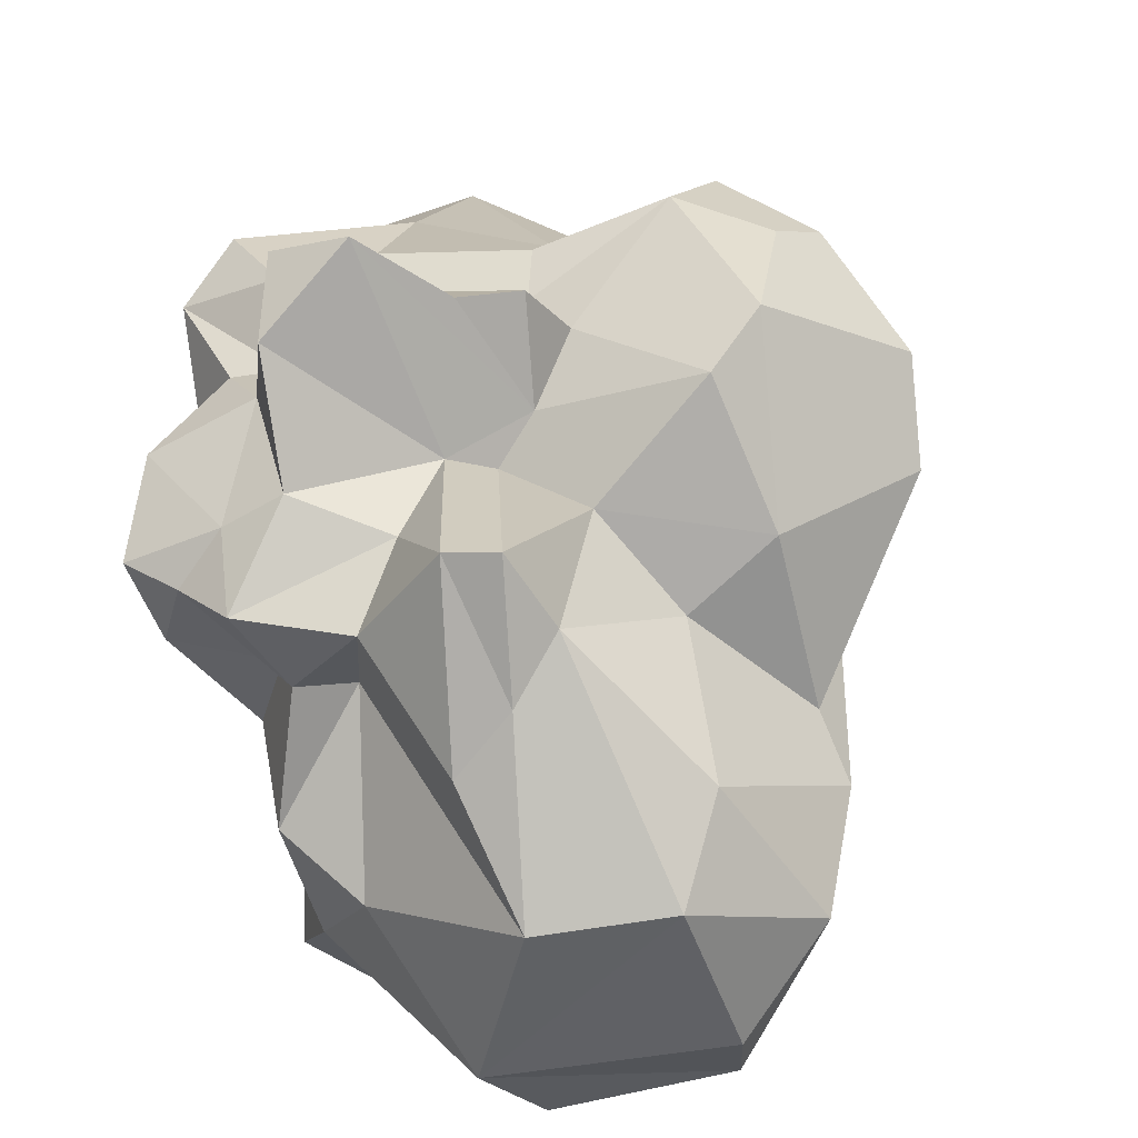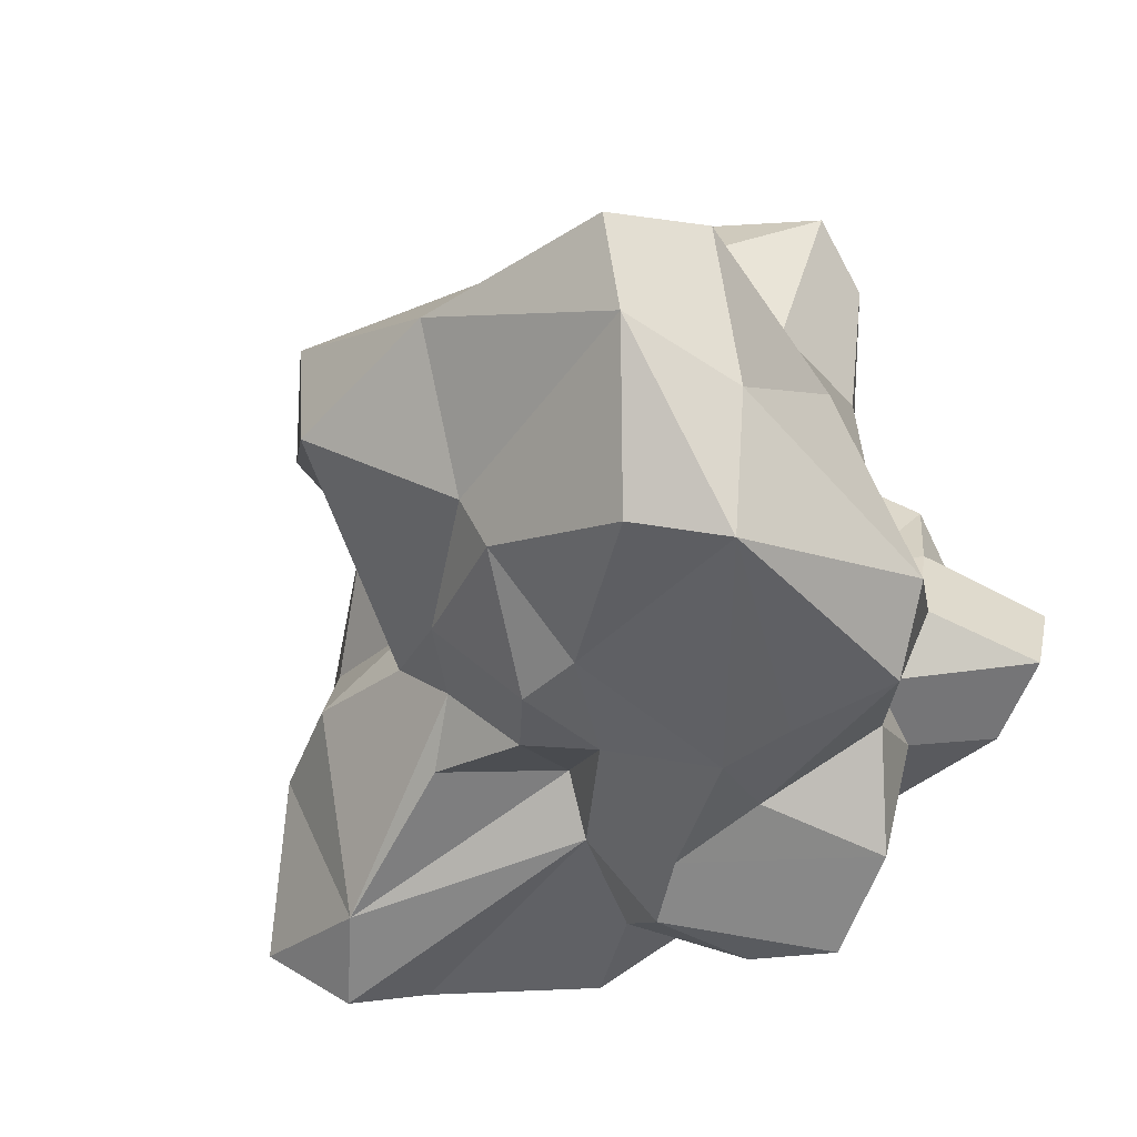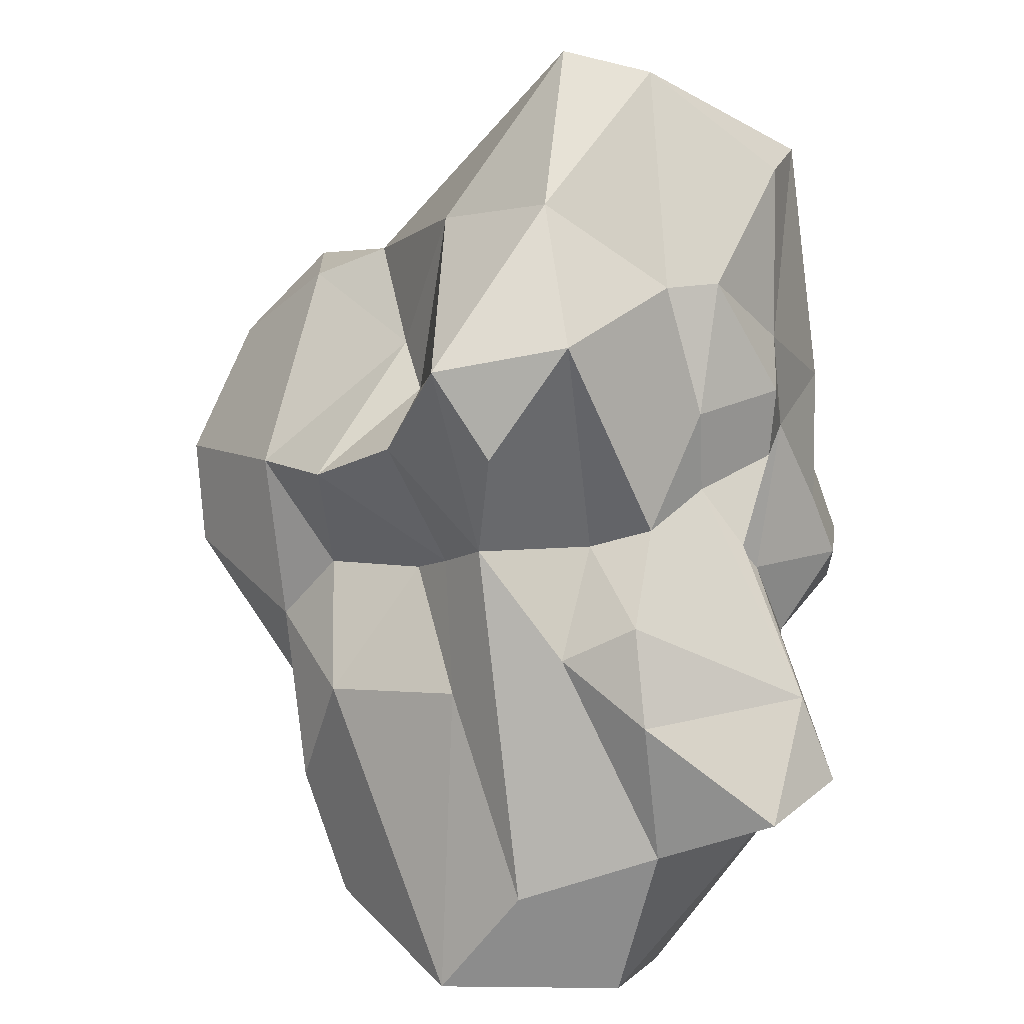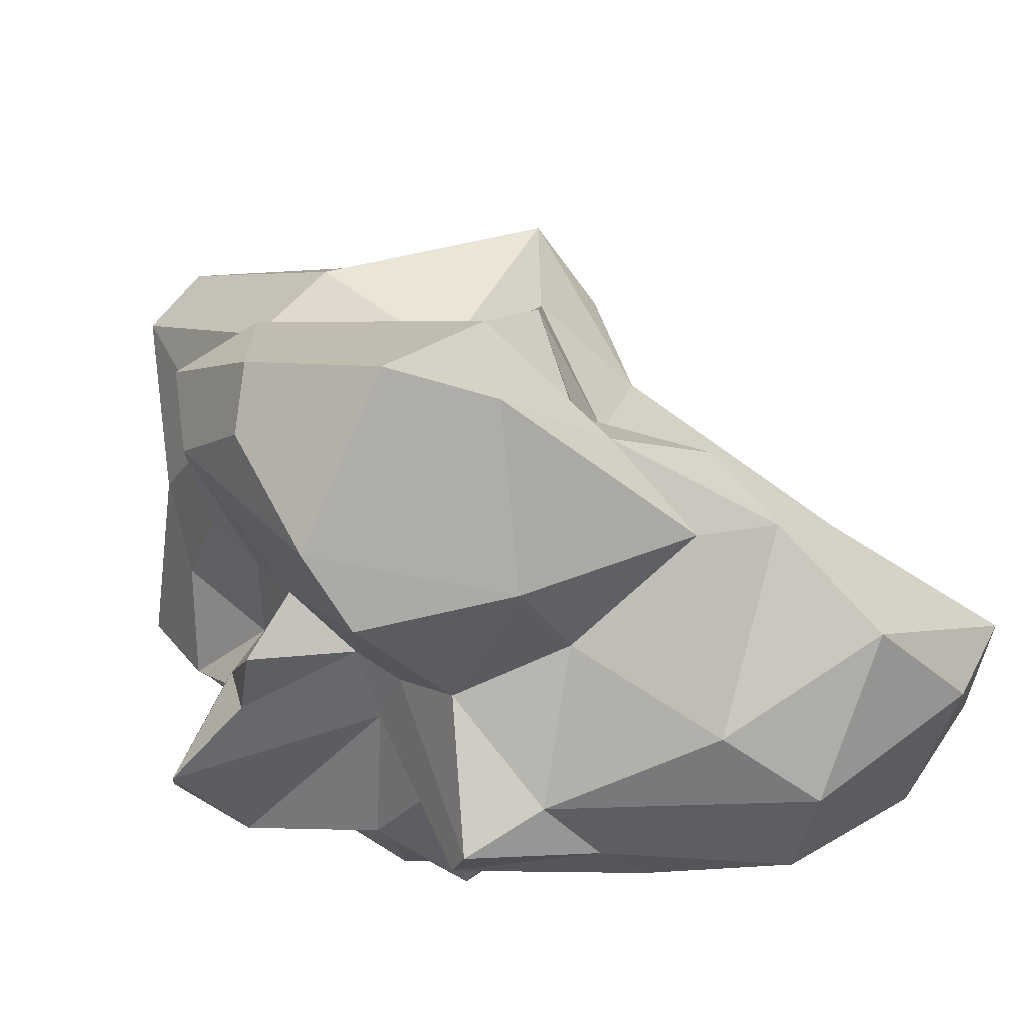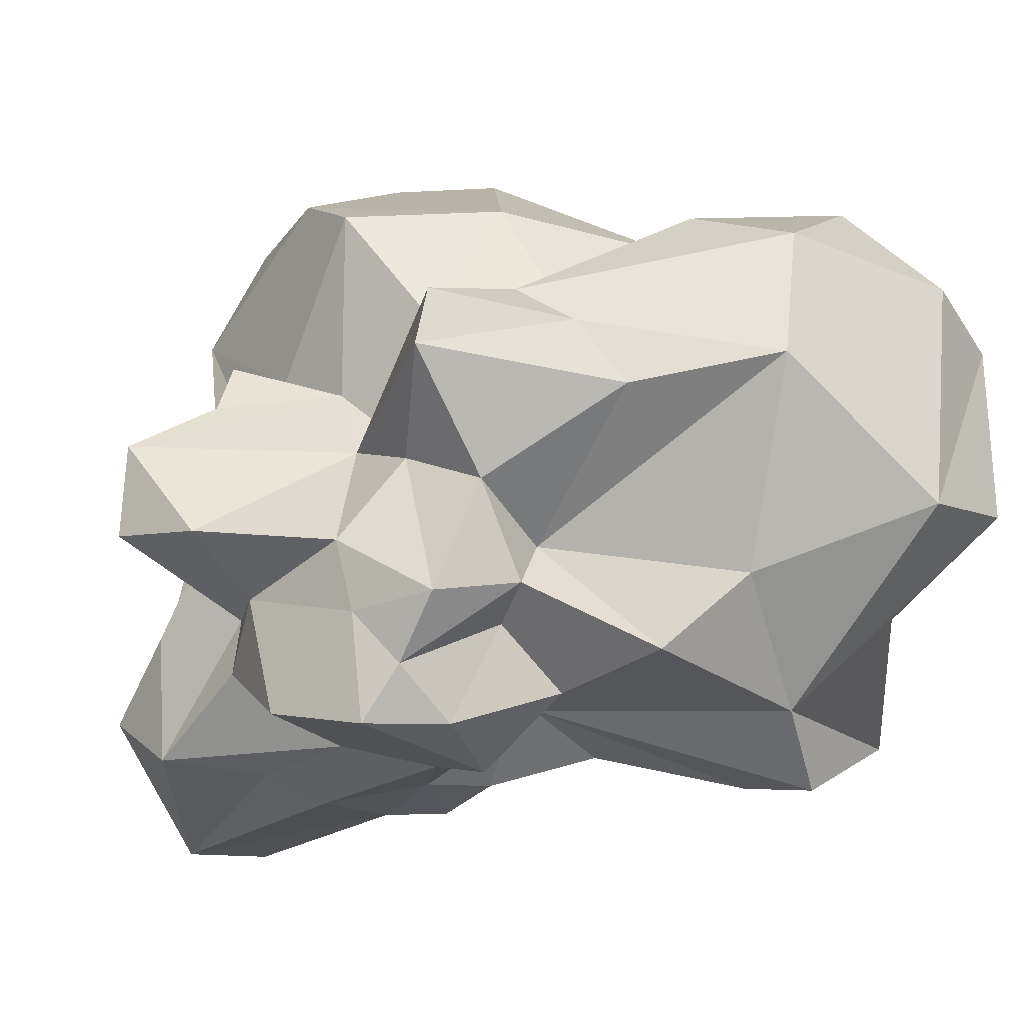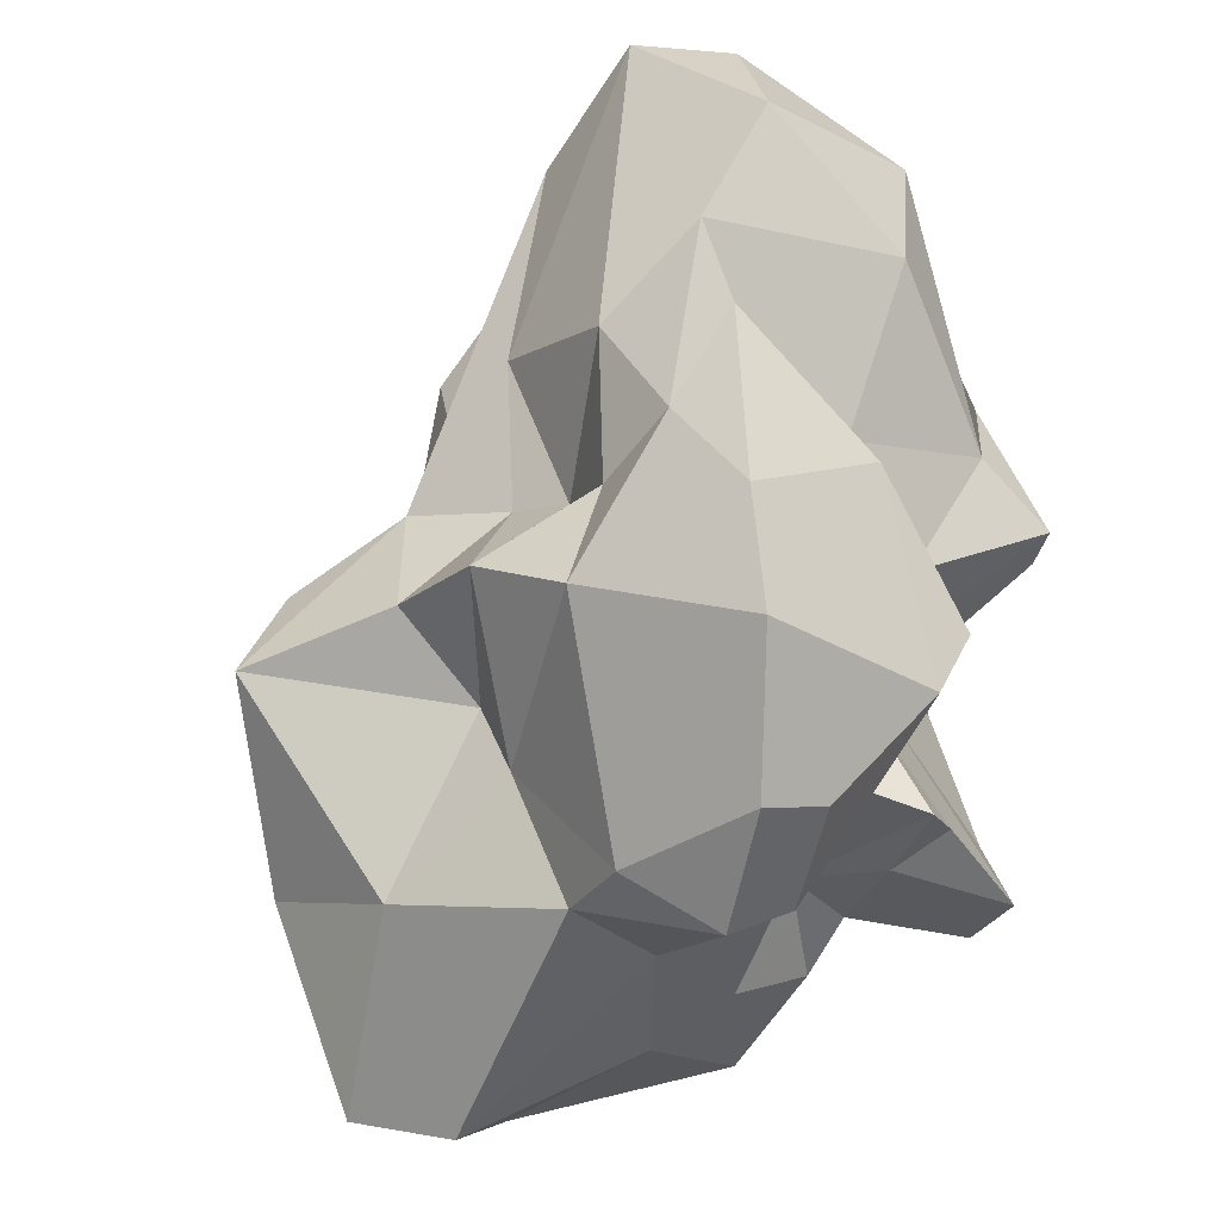
<metadata>
{"format":"obj","ext":"obj","renderer":"f3d","projection":"perspective","resolution":1024,"background":"white","views":[{"elev":-69.2,"azim":105.7,"up":"+Z"},{"elev":-39.7,"azim":25.1,"up":"+Y"},{"elev":43.7,"azim":-86.6,"up":"+Z"},{"elev":56.4,"azim":162.6,"up":"+Y"},{"elev":-33.8,"azim":167.1,"up":"+Y"},{"elev":77.3,"azim":55.3,"up":"+Y"}]}
</metadata>
<code>
o ROCK_Cube.002
v -1.717 -0.002159 -0.05725
v -1.69 0.02237 -0.1035
v -1.557 0.04574 -0.0305
v -1.647 0.06587 -0.1744
v -1.602 0.02731 -0.1458
v -1.747 0.1027 -0.212
v -1.647 0.1588 -0.2578
v -1.655 0.2422 -0.2606
v -1.535 0.09413 -0.131
v -1.522 0.06058 -0.1442
v -1.534 0.1842 -0.2275
v -1.563 0.1434 -0.2297
v -1.493 0.1085 -0.171
v -1.691 0.02018 -0.01026
v -1.764 0.03596 -0.04758
v -1.693 0.1701 0.01484
v -1.766 0.1057 -0.0829
v -1.731 0.1176 -0.001324
v -1.781 0.1917 -0.111
v -1.8 0.2397 -0.1802
v -1.708 0.3123 -0.2034
v -1.759 0.249 -0.2227
v -1.607 0.2753 -0.2221
v -1.505 0.2173 -0.2058
v -1.448 0.1696 -0.2053
v -1.47 0.04157 -0.1556
v -1.459 0.01299 -0.1219
v -1.421 0.08635 -0.125
v -1.432 0.04599 -0.1166
v -1.457 0.1402 -0.1359
v -1.472 0.2455 -0.1316
v -1.451 0.197 -0.08459
v -1.453 0.2019 -0.2152
v -1.435 0.171 -0.09129
v -1.342 0.09495 -0.1027
v -1.428 0.2244 -0.07314
v -1.302 0.1571 -0.08787
v -1.303 0.1092 -0.06567
v -1.362 0.2379 -0.06714
v -1.353 0.2005 -0.07665
v -1.354 0.183 -0.04012
v -1.418 0.3253 -0.1196
v -1.397 0.254 -0.03827
v -1.384 0.1518 0.001957
v -1.352 0.1252 -0.01283
v -1.338 0.09486 0.01896
v -1.382 0.09016 -0.02013
v -1.8 0.1269 -0.172
v -1.322 0.06631 0.07897
v -1.35 0.1689 0.1189
v -1.366 0.1108 0.2013
v -1.363 0.3523 0.06845
v -1.419 0.3482 0.09367
v -1.421 0.3027 0.1197
v -1.383 0.2488 0.09339
v -1.368 0.1963 0.2296
v -1.406 0.1304 0.2559
v -1.381 0.03524 0.1823
v -1.498 0.2815 0.103
v -1.482 0.2553 0.1928
v -1.525 0.191 0.2384
v -1.409 0.1854 0.2708
v -1.386 0.2314 0.002376
v -1.53 0.1148 0.1813
v -1.517 0.08311 0.1756
v -1.577 0.09081 0.1196
v -1.627 0.2526 0.1885
v -1.615 0.1726 0.201
v -1.536 0.2692 0.09623
v -1.601 0.2839 0.1023
v -1.653 0.2238 0.06713
v -1.625 0.1184 0.06472
v -1.592 0.08747 0.07046
v -1.628 0.156 0.05124
v -1.687 0.1258 0.04069
v -1.613 0.05982 0.04322
v -1.551 0.04427 0.06518
v -1.532 0.04184 0.1029
v -1.442 -0.01609 -0.1023
v -1.493 -0.008687 -0.09956
v -1.379 0.05655 -0.0146
v -1.446 0.02122 -0.006549
v -1.397 0.007205 -0.06056
v -1.5 0.007518 -0.01912
v -1.347 0.03 0.05072
v -1.409 0.0236 0.04303
v -1.446 0.01022 0.0454
v -1.496 0.04387 0.1171
v -1.51 0.03536 0.05504
v -1.553 0.07125 9.8e-05
v -1.381 0.07745 -0.06481
v -1.431 0.04824 0.2017
v -1.519 0.05263 -0.1109
v -1.559 0.02566 -0.08807
v -1.4 0.3599 -0.08304
v -1.383 0.3783 -0.004435
v -1.356 0.3249 0.03114
v -1.542 0.2783 -0.1383
v -1.513 0.3377 -0.1319
v -1.623 0.3338 -0.1211
v -1.525 0.4226 -0.05663
v -1.591 0.3586 -0.05805
v -1.544 0.3723 0.0357
v -1.656 0.3196 -0.06028
v -1.585 0.3251 -0.01393
v -1.587 0.3311 0.06496
v -1.689 0.2387 -0.02377
v -1.365 0.2396 0.03317
v -1.35 0.148 0.0627
v -1.398 0.4028 0.02593
v -1.653 0.2172 0.143
v -1.617 0.2479 0.02201
v -1.599 0.2673 -0.002241
v -1.523 -0.007379 -0.04616
v -1.467 0.4348 -0.02413
v -1.668 0.3403 -0.1319
f 1 2 3
f 2 4 5
f 6 7 4
f 6 8 7
f 4 7 9
f 9 10 5
f 7 11 12
f 12 13 9
f 14 1 3
f 15 1 14
f 16 17 18
f 19 17 16
f 20 21 22
f 21 8 22
f 23 24 8
f 12 11 25
f 13 26 10
f 10 26 27
f 26 28 29
f 26 30 28
f 31 32 33
f 28 34 35
f 34 36 37
f 37 38 35
f 36 39 40
f 40 41 37
f 13 30 26
f 13 25 30
f 24 33 11
f 42 43 36
f 39 43 44
f 41 44 45
f 45 46 47
f 2 15 17 48
f 49 50 51
f 52 53 54
f 55 54 56
f 51 57 58
f 53 59 54
f 60 61 62
f 45 44 46
f 43 63 44
f 57 61 64
f 49 51 58
f 65 64 66
f 67 68 61
f 69 70 67
f 70 71 67
f 66 72 73
f 74 16 75
f 71 16 74
f 75 16 18
f 60 69 67
f 73 76 77
f 65 66 78
f 27 79 80
f 81 82 83
f 82 84 83
f 85 86 82
f 86 87 82
f 58 87 86
f 87 88 89
f 89 77 90
f 89 88 78
f 29 83 79
f 91 83 29
f 91 81 83
f 46 85 47
f 49 58 85
f 58 92 88
f 77 76 90
f 3 90 14
f 93 80 94
f 27 80 93
f 95 96 97
f 31 98 99
f 24 98 31
f 99 100 101
f 100 102 101
f 53 103 59
f 102 104 105
f 103 106 59
f 105 106 103
f 104 20 107
f 1 15 2
f 48 17 19 20
f 94 3 2 5
f 2 48 6
f 48 20 6
f 20 22 6
f 10 93 94 5
f 2 6 4
f 6 22 8
f 4 9 5
f 24 11 7 8
f 9 7 12
f 34 25 33 32
f 10 9 13
f 15 18 17
f 19 107 20
f 21 23 8
f 13 12 25
f 93 10 27
f 24 31 33
f 28 30 34
f 30 25 34
f 47 91 35 38
f 28 35 91
f 35 34 37
f 34 32 36
f 45 38 37 41
f 37 36 40
f 47 38 45
f 36 32 31 42
f 40 39 41
f 39 36 43
f 11 33 25
f 108 109 44 63
f 41 39 44
f 29 28 91
f 27 26 29
f 46 44 109
f 50 49 46 109
f 63 97 108
f 55 50 109 108
f 55 108 97 52
f 57 51 56 62
f 52 54 55
f 50 56 51
f 50 55 56
f 62 56 54 60
f 52 97 96 110
f 54 59 60
f 57 62 61
f 43 97 63
f 64 65 92 57
f 52 110 53
f 60 59 69
f 72 66 64 68
f 58 57 92
f 64 61 68
f 71 74 68 111
f 68 67 111
f 67 71 111
f 68 74 72
f 14 73 72 75
f 70 112 71
f 73 14 76
f 107 19 71 112
f 72 74 75
f 75 18 14
f 71 19 16
f 73 77 78 66
f 60 67 61
f 69 106 70
f 70 106 112
f 112 113 107
f 18 15 14
f 76 14 90
f 114 79 83 84
f 81 85 82
f 80 79 114
f 3 114 84 89
f 82 87 84
f 86 85 58
f 110 96 95 115
f 84 87 89
f 3 89 90
f 87 58 88
f 89 78 77
f 29 79 27
f 91 47 81
f 47 85 81
f 46 49 85
f 88 92 65
f 88 65 78
f 94 114 3
f 94 80 114
f 95 42 99
f 42 31 99
f 101 115 95 99
f 100 98 23 116
f 99 98 100
f 103 53 110 115
f 103 115 101 102
f 97 43 42 95
f 100 116 102
f 102 105 103
f 102 116 104
f 105 113 106
f 105 104 113
f 20 104 116 21
f 24 23 98
f 23 21 116
f 113 104 107
f 106 113 112
f 59 106 69

</code>
